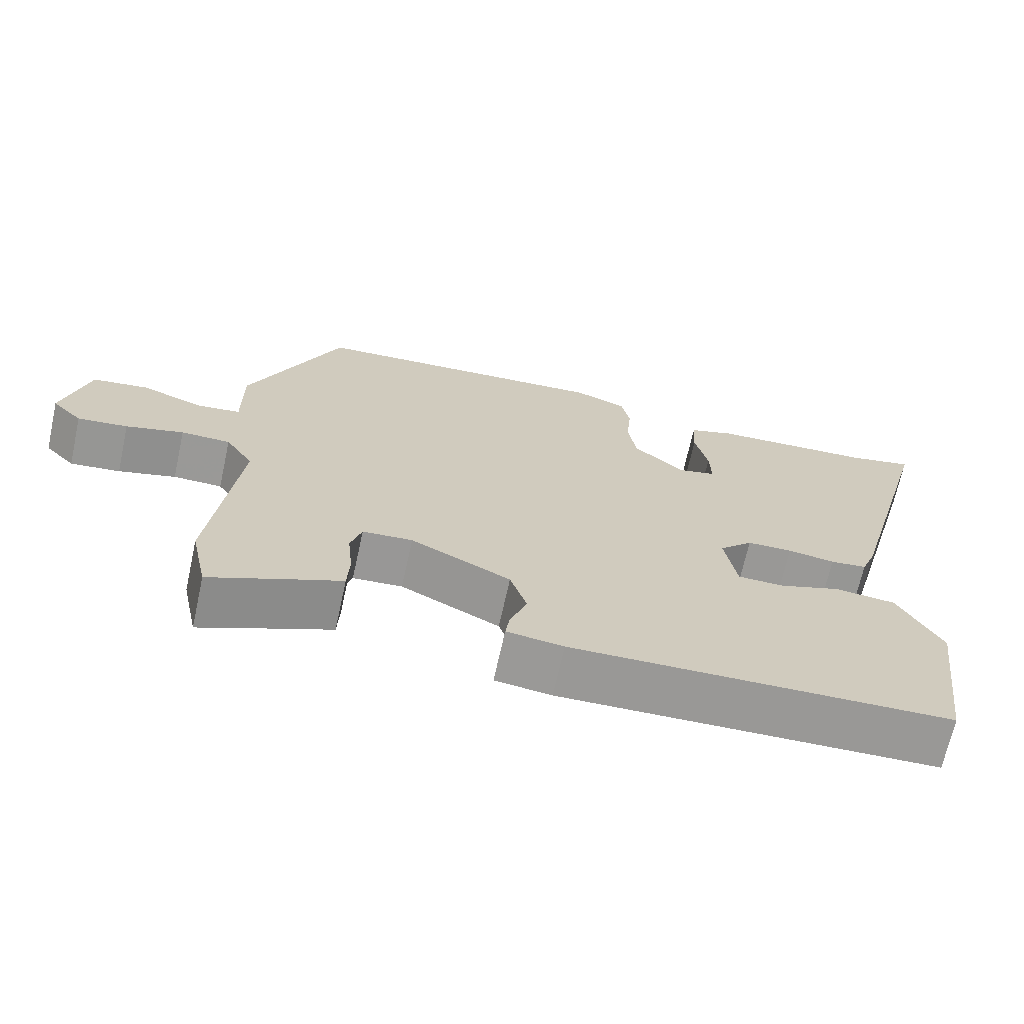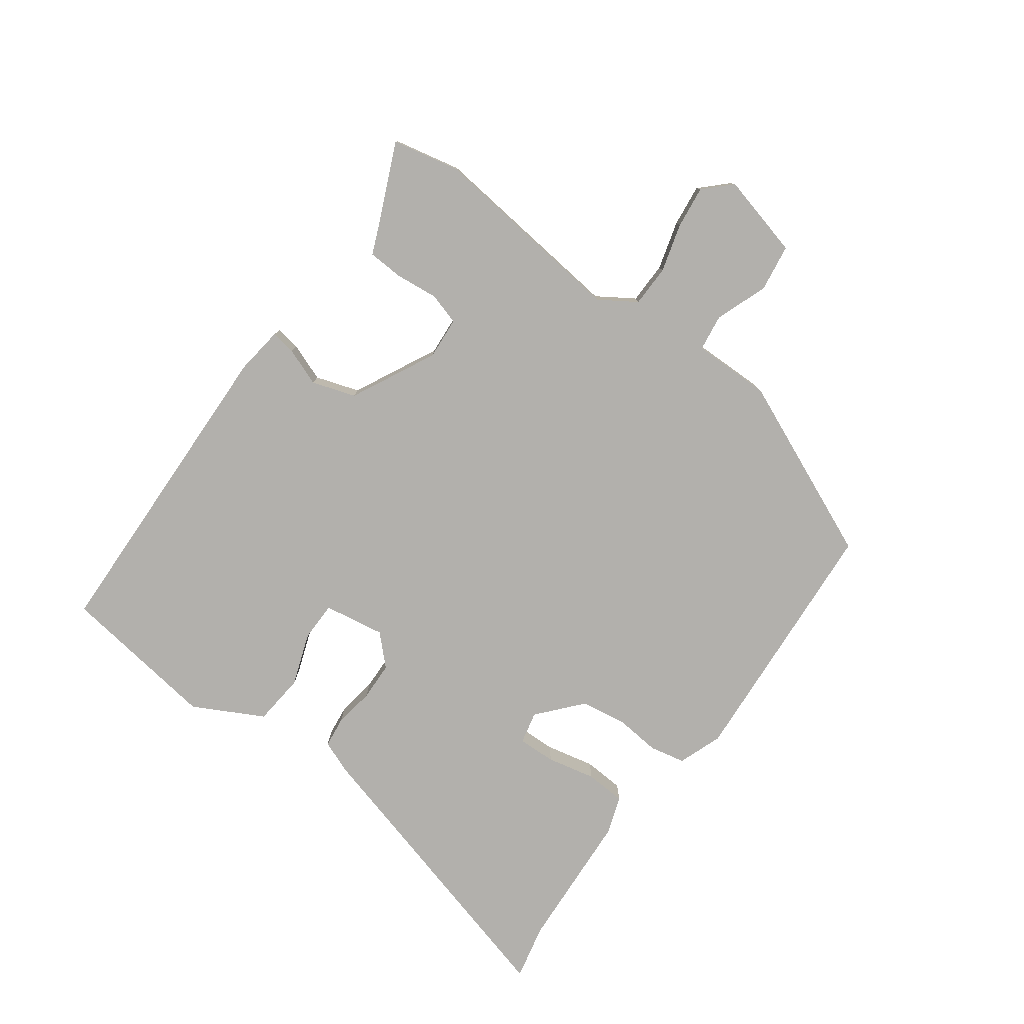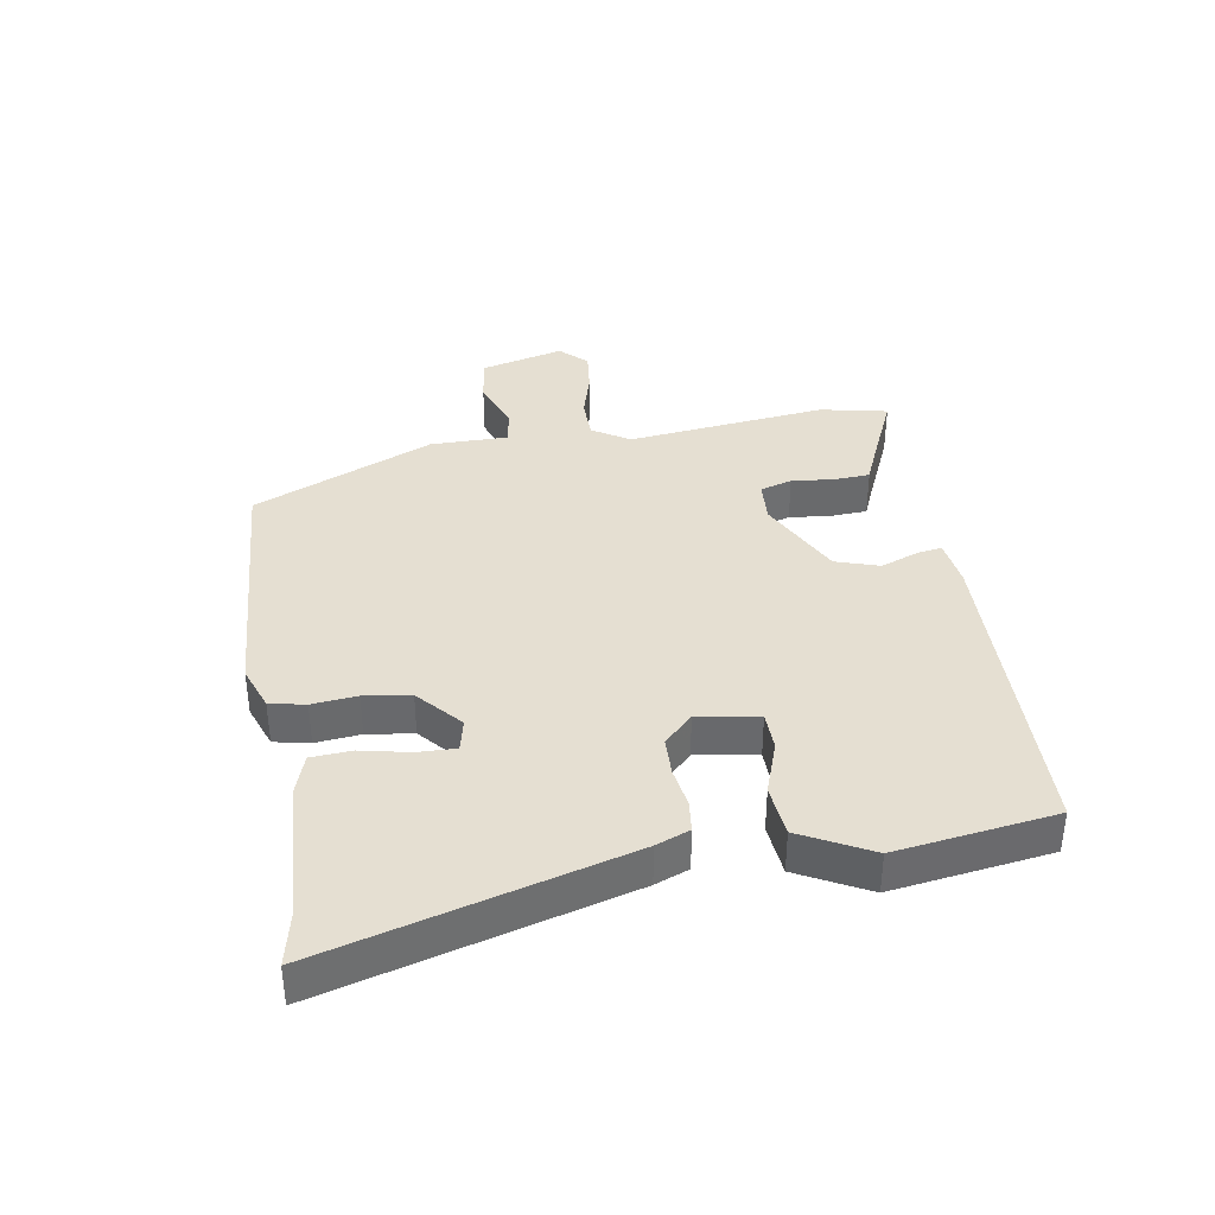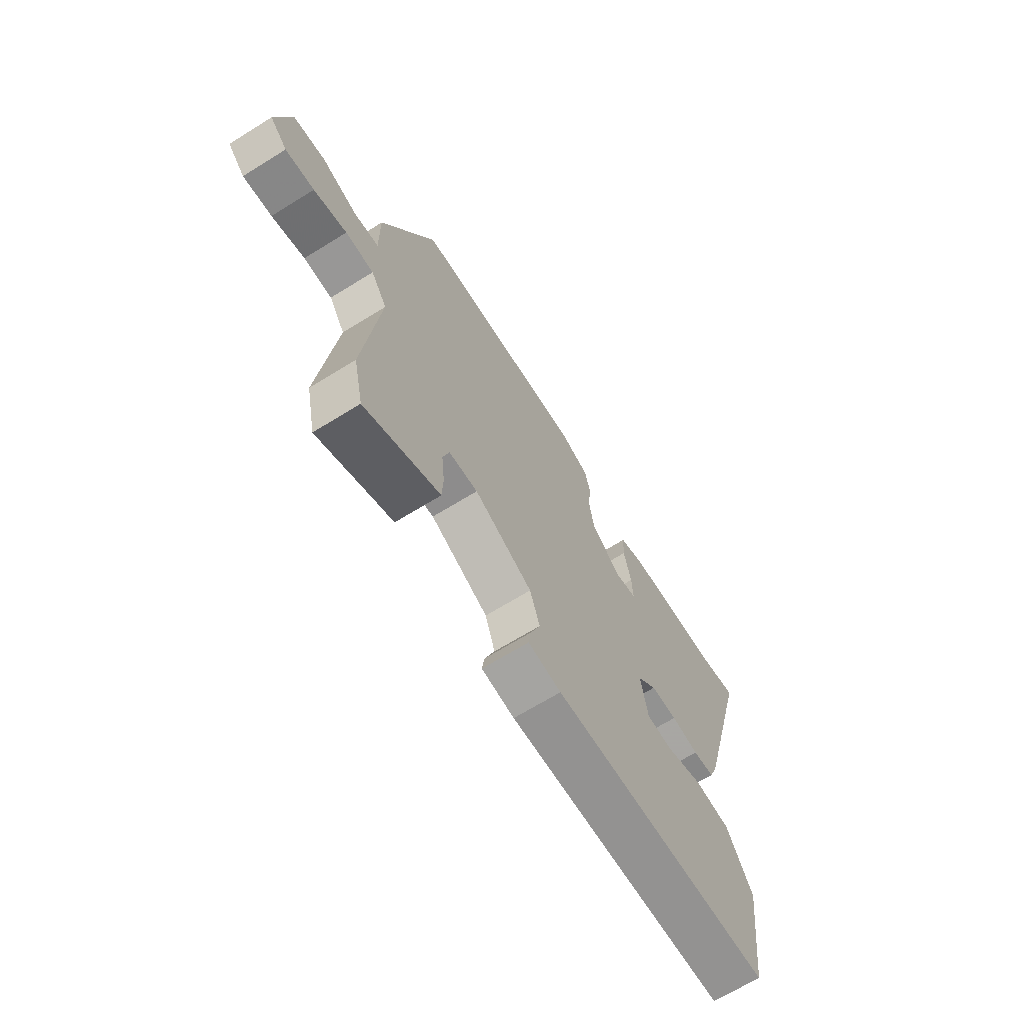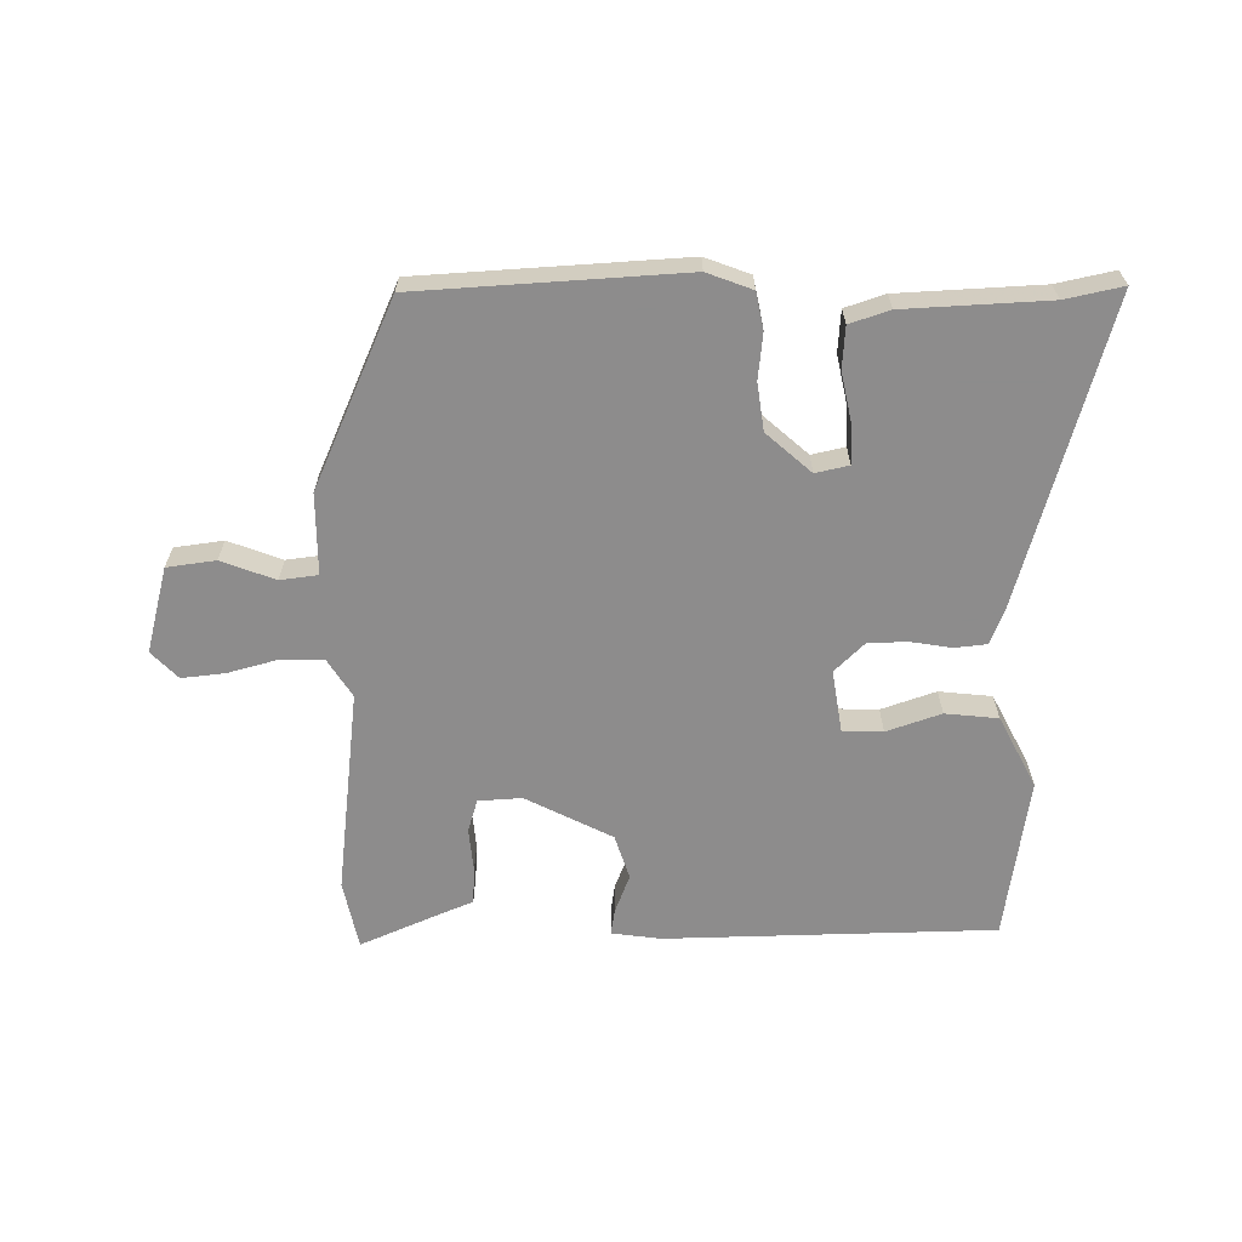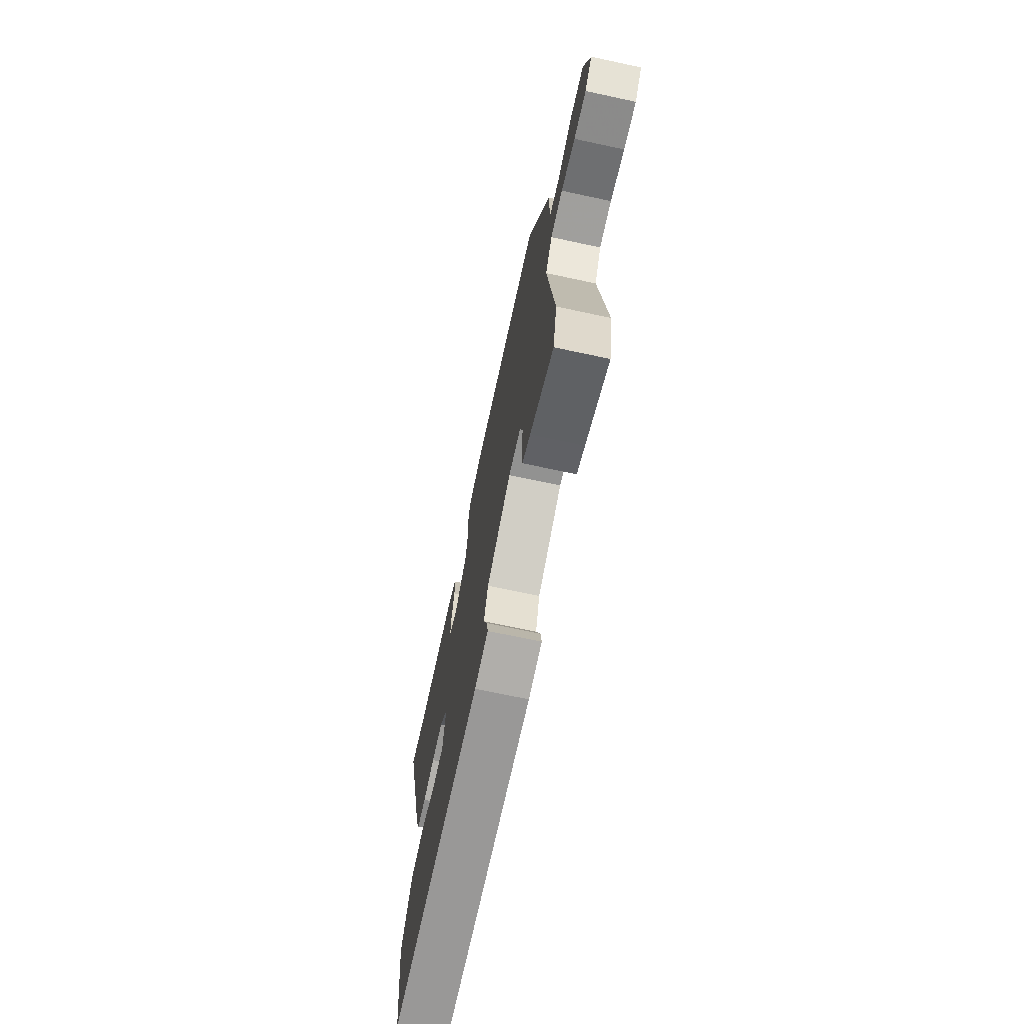
<metadata>
{"format":"obj","ext":"obj","renderer":"f3d","projection":"perspective","resolution":1024,"background":"white","views":[{"elev":-68.8,"azim":-12.4,"up":"+Z"},{"elev":-78.8,"azim":-126.1,"up":"+Y"},{"elev":37.4,"azim":80.4,"up":"+Y"},{"elev":-67.7,"azim":-58.2,"up":"+Z"},{"elev":-64.3,"azim":0.1,"up":"+Y"},{"elev":-70.4,"azim":-102.1,"up":"+Z"}]}
</metadata>
<code>
v 0.498 0.07 0.5
v 0.588 0.07 0.52
v 0.457 0.07 0.039
v 0.436 0.07 -0.015
v 0.386 0.07 -0.021
v 0.322 0.07 -0.011
v 0.26 0.07 -0.013
v 0.214 0.07 -0.059
v 0.23 0.07 -0.157
v 0.293 0.07 -0.158
v 0.378 0.07 -0.128
v 0.461 0.07 -0.136
v 0.52 0.07 -0.248
v 0.485 0.07 -0.503
v -0.032 0.07 -0.518
v -0.109 0.07 -0.508
v -0.103 0.07 -0.468
v -0.08 0.07 -0.407
v -0.103 0.07 -0.337
v -0.239 0.07 -0.269
v -0.307 0.07 -0.274
v -0.322 0.07 -0.325
v -0.315 0.07 -0.394
v -0.318 0.07 -0.451
v -0.363 0.07 -0.47
v -0.494 0.07 -0.528
v -0.517 0.07 -0.42
v -0.481 0.07 -0.098
v -0.519 0.07 -0.039
v -0.586 0.07 -0.038
v -0.664 0.07 -0.06
v -0.732 0.07 -0.068
v -0.773 0.07 -0.026
v -0.739 0.07 0.108
v -0.663 0.07 0.119
v -0.579 0.07 0.088
v -0.52 0.07 0.096
v -0.521 0.07 0.222
v -0.395 0.07 0.512
v 0.018 0.07 0.54
v 0.089 0.07 0.514
v 0.101 0.07 0.457
v 0.094 0.07 0.385
v 0.105 0.07 0.311
v 0.175 0.07 0.25
v 0.227 0.07 0.262
v 0.225 0.07 0.323
v 0.208 0.07 0.401
v 0.212 0.07 0.466
v 0.274 0.07 0.487
v 0.498 0 0.5
v 0.588 0 0.52
v 0.457 0 0.039
v 0.436 0 -0.015
v 0.386 0 -0.021
v 0.322 0 -0.011
v 0.26 0 -0.013
v 0.214 0 -0.059
v 0.23 0 -0.157
v 0.293 0 -0.158
v 0.378 0 -0.128
v 0.461 0 -0.136
v 0.52 0 -0.248
v 0.485 0 -0.503
v -0.032 0 -0.518
v -0.109 0 -0.508
v -0.103 0 -0.468
v -0.08 0 -0.407
v -0.103 0 -0.337
v -0.239 0 -0.269
v -0.307 0 -0.274
v -0.322 0 -0.325
v -0.315 0 -0.394
v -0.318 0 -0.451
v -0.363 0 -0.47
v -0.494 0 -0.528
v -0.517 0 -0.42
v -0.481 0 -0.098
v -0.519 0 -0.039
v -0.586 0 -0.038
v -0.664 0 -0.06
v -0.732 0 -0.068
v -0.773 0 -0.026
v -0.739 0 0.108
v -0.663 0 0.119
v -0.579 0 0.088
v -0.52 0 0.096
v -0.521 0 0.222
v -0.395 0 0.512
v 0.018 0 0.54
v 0.089 0 0.514
v 0.101 0 0.457
v 0.094 0 0.385
v 0.105 0 0.311
v 0.175 0 0.25
v 0.227 0 0.262
v 0.225 0 0.323
v 0.208 0 0.401
v 0.212 0 0.466
v 0.274 0 0.487
f 47 48 49 50
f 46 47 50 1
f 40 41 42 43
f 40 43 44
f 37 38 39 40
f 37 40 44
f 33 34 35 36
f 33 36 37
f 30 31 32 33
f 29 30 33 37
f 28 29 37 44
f 25 26 27 28
f 22 23 24 25
f 22 25 28
f 21 22 28
f 20 21 28 44
f 15 16 17 18
f 15 18 19
f 14 15 19
f 10 11 12 13
f 9 10 13 14
f 3 4 5 6
f 3 6 7
f 46 1 2 3
f 45 46 3 7
f 9 14 19 20
f 8 9 20 44
f 7 8 44 45
f 100 99 98 97
f 51 100 97 96
f 93 92 91 90
f 94 93 90
f 90 89 88 87
f 94 90 87
f 86 85 84 83
f 87 86 83
f 83 82 81 80
f 87 83 80 79
f 94 87 79 78
f 78 77 76 75
f 75 74 73 72
f 78 75 72
f 78 72 71
f 94 78 71 70
f 68 67 66 65
f 69 68 65
f 69 65 64
f 63 62 61 60
f 64 63 60 59
f 56 55 54 53
f 57 56 53
f 53 52 51 96
f 57 53 96 95
f 70 69 64 59
f 94 70 59 58
f 95 94 58 57
f 1 51 52 2
f 2 52 53 3
f 3 53 54 4
f 4 54 55 5
f 5 55 56 6
f 6 56 57 7
f 7 57 58 8
f 8 58 59 9
f 9 59 60 10
f 10 60 61 11
f 11 61 62 12
f 12 62 63 13
f 13 63 64 14
f 14 64 65 15
f 15 65 66 16
f 16 66 67 17
f 17 67 68 18
f 18 68 69 19
f 19 69 70 20
f 20 70 71 21
f 21 71 72 22
f 22 72 73 23
f 23 73 74 24
f 24 74 75 25
f 25 75 76 26
f 26 76 77 27
f 27 77 78 28
f 28 78 79 29
f 29 79 80 30
f 30 80 81 31
f 31 81 82 32
f 32 82 83 33
f 33 83 84 34
f 34 84 85 35
f 35 85 86 36
f 36 86 87 37
f 37 87 88 38
f 38 88 89 39
f 39 89 90 40
f 40 90 91 41
f 41 91 92 42
f 42 92 93 43
f 43 93 94 44
f 44 94 95 45
f 45 95 96 46
f 46 96 97 47
f 47 97 98 48
f 48 98 99 49
f 49 99 100 50
f 50 100 51 1

</code>
